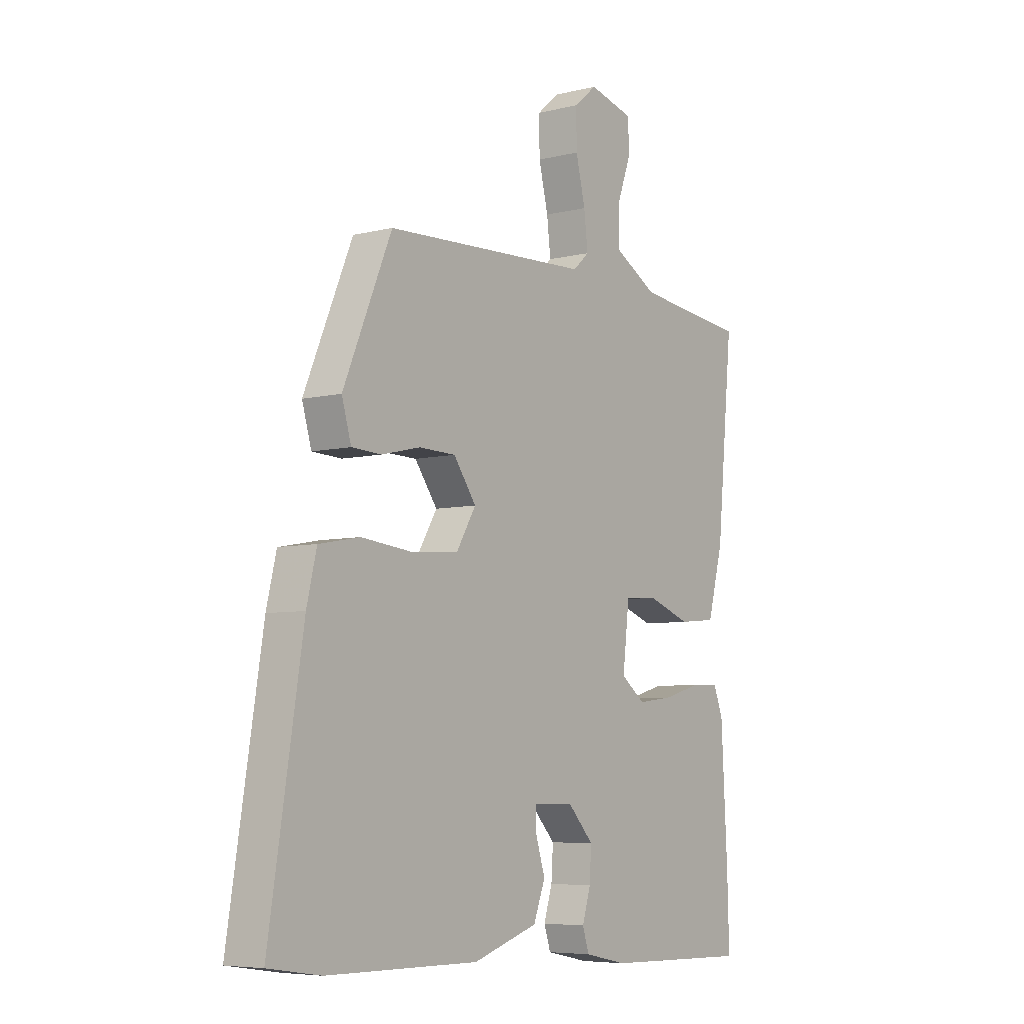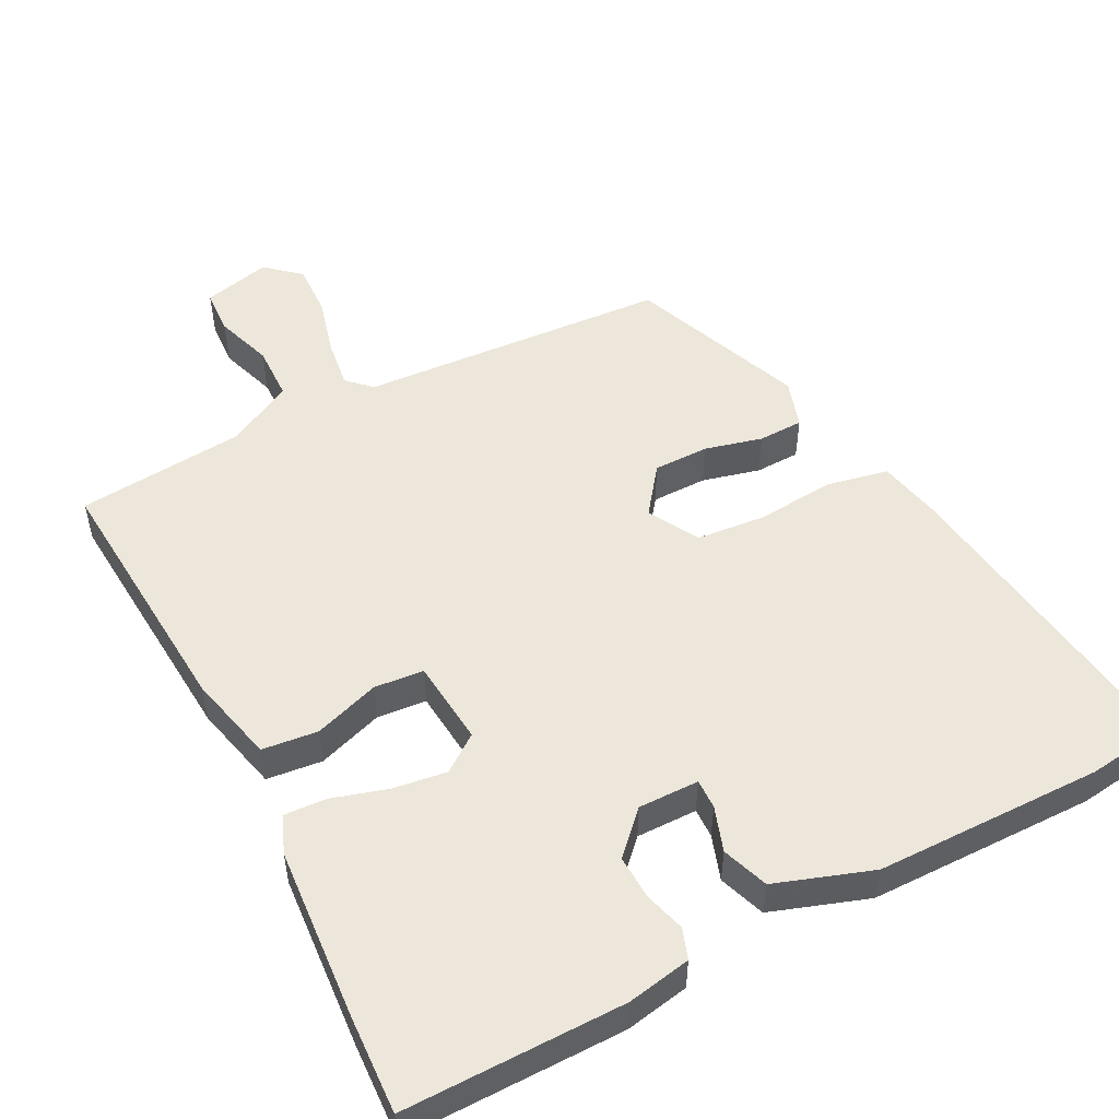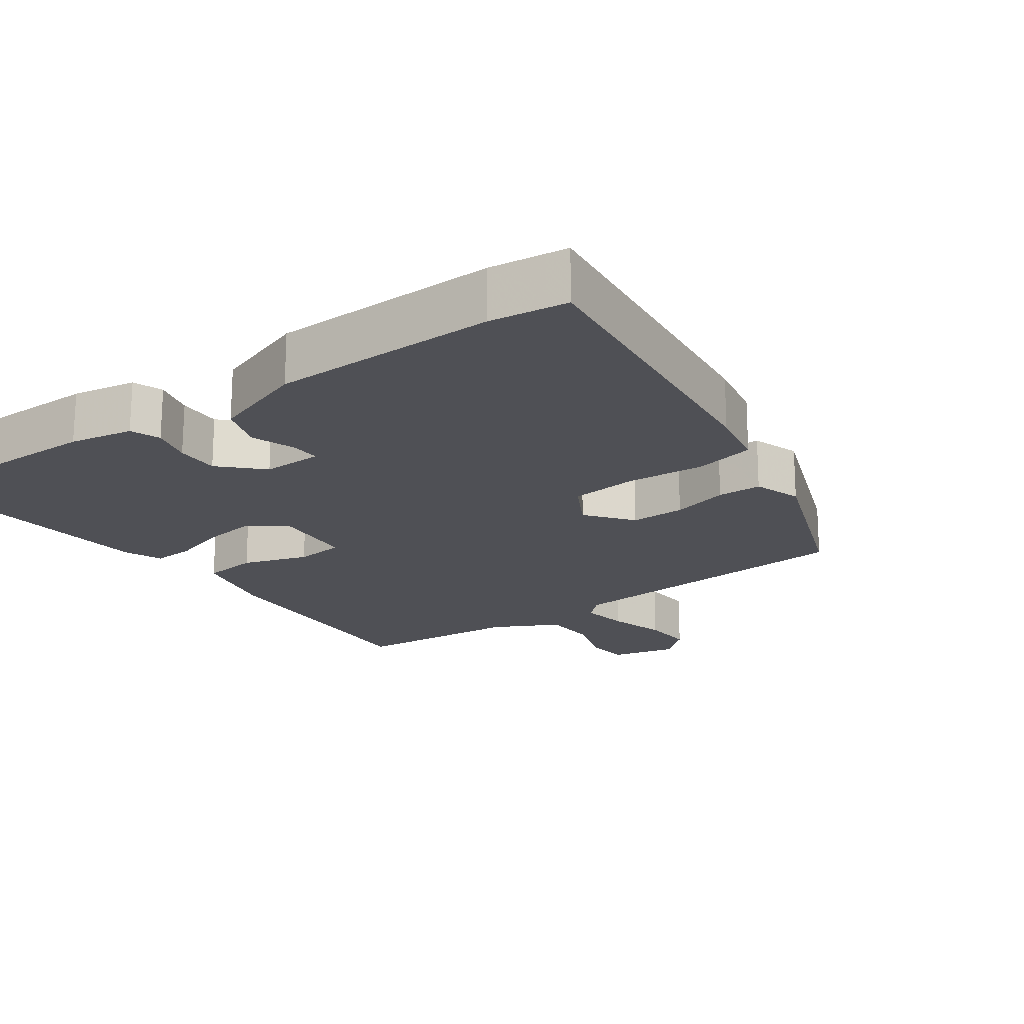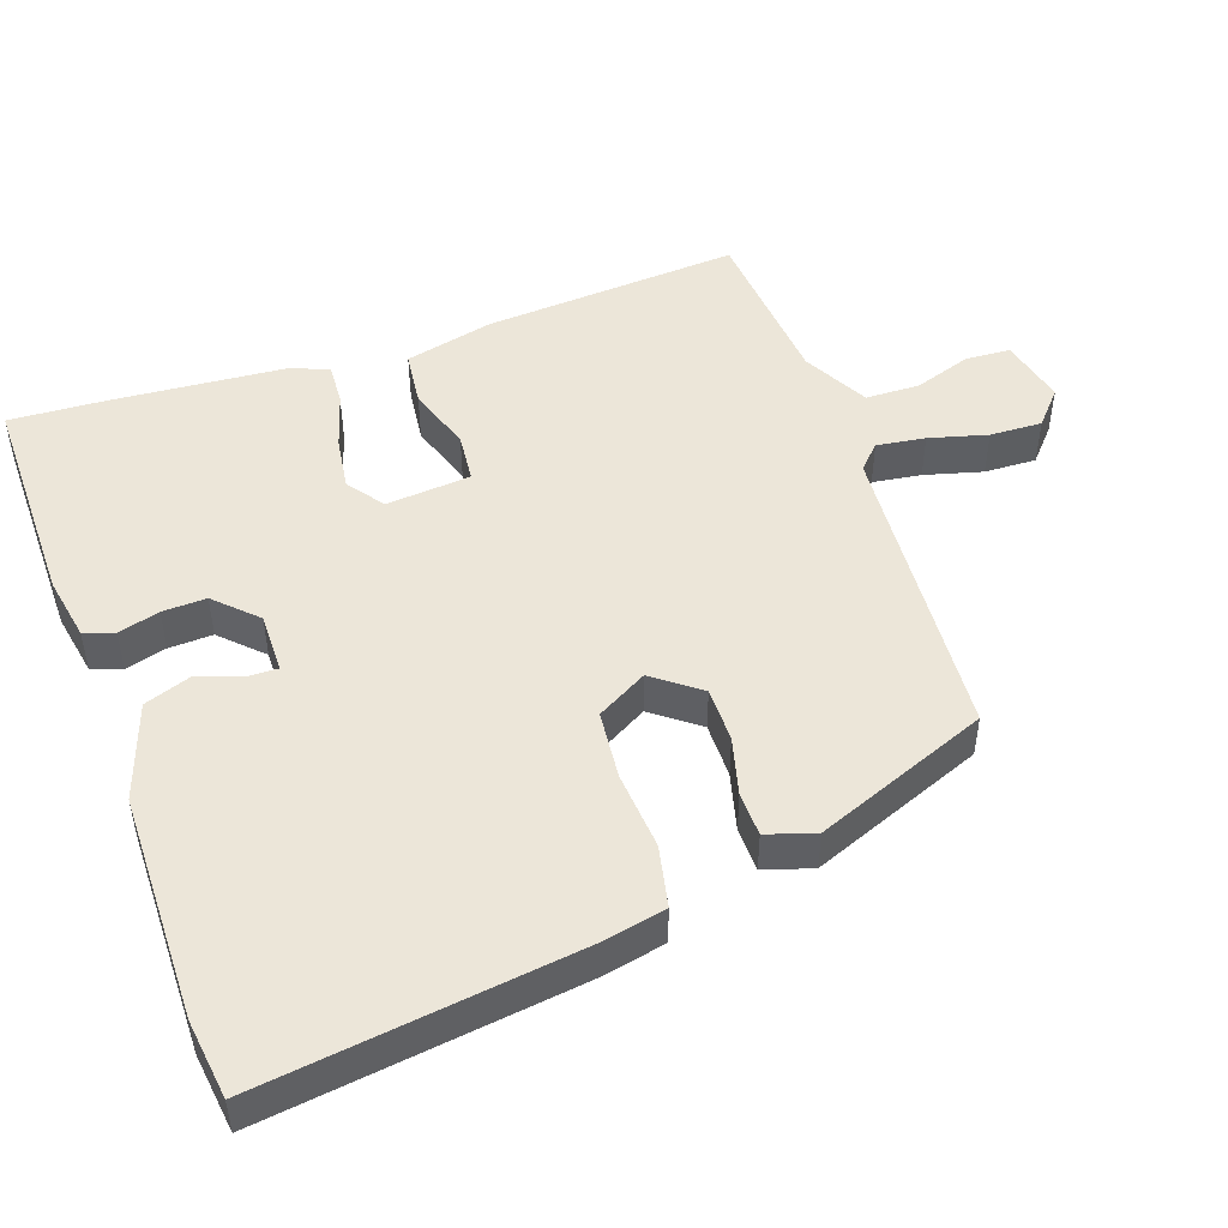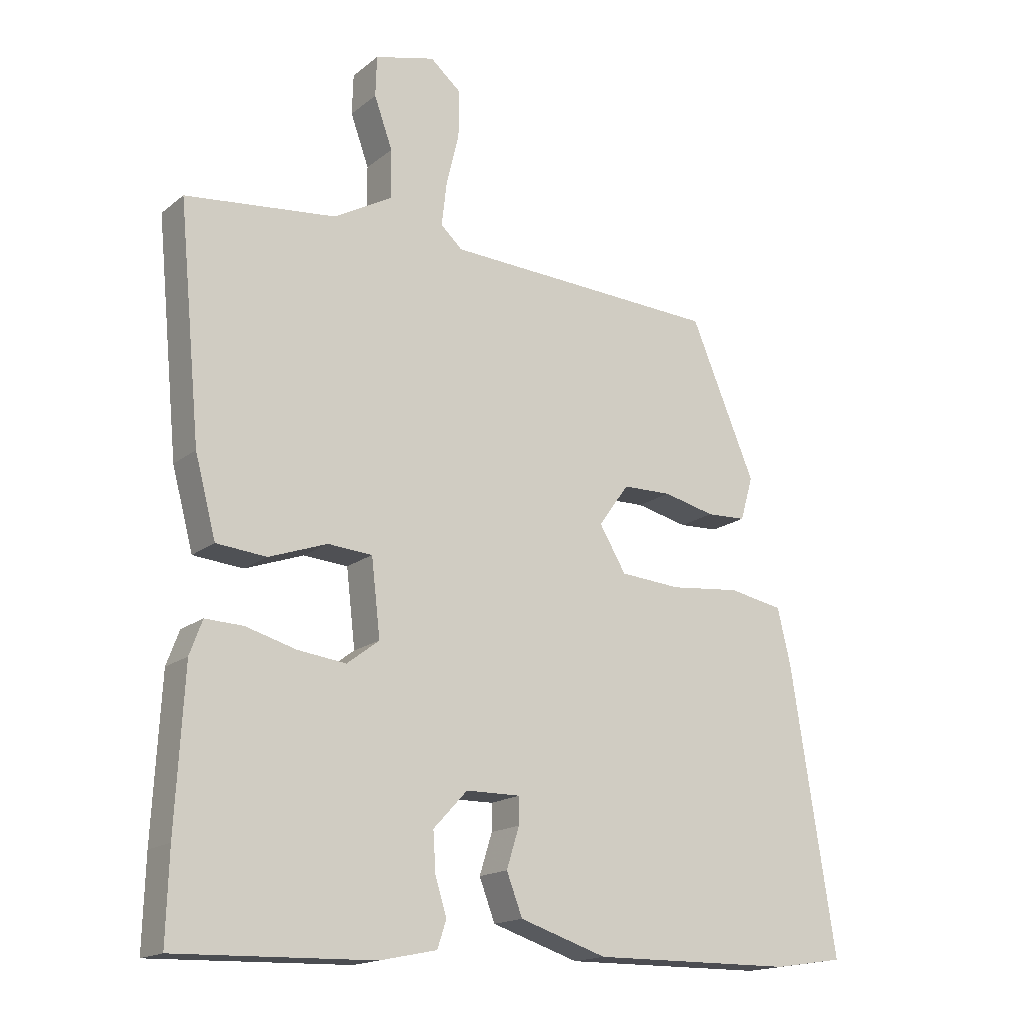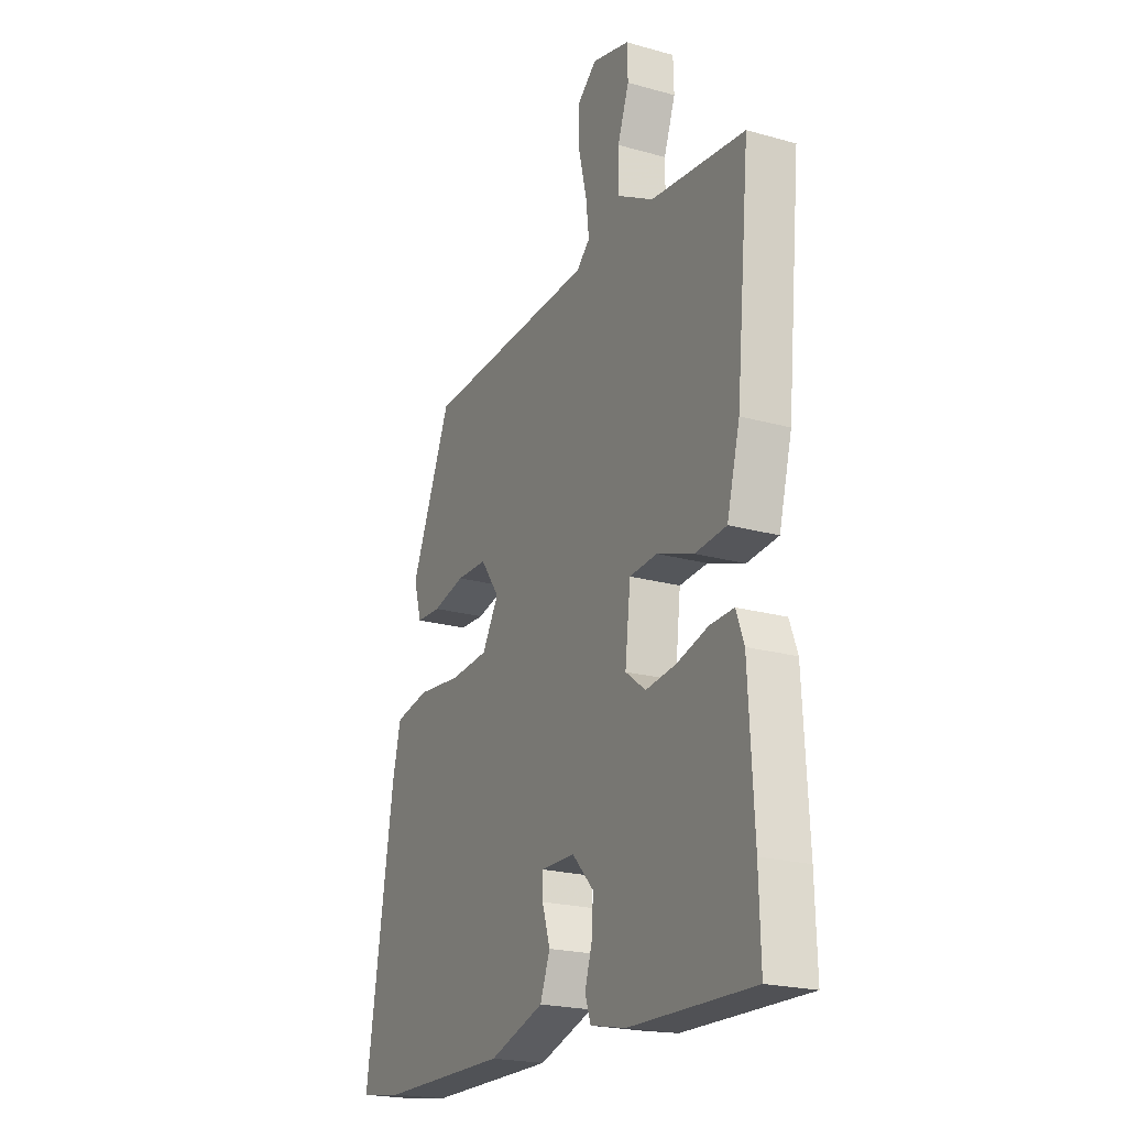
<metadata>
{"format":"obj","ext":"obj","renderer":"f3d","projection":"perspective","resolution":1024,"background":"white","views":[{"elev":-6.3,"azim":-53.6,"up":"+Z"},{"elev":51.9,"azim":153.9,"up":"+Y"},{"elev":-19.3,"azim":-142.4,"up":"+Y"},{"elev":48.7,"azim":-107.8,"up":"+Y"},{"elev":-16.9,"azim":146.6,"up":"+Z"},{"elev":-21.6,"azim":63.7,"up":"+Z"}]}
</metadata>
<code>
v 0.52 0.07 0.49
v 0.485 0.07 0.127
v 0.452 0.07 0.003
v 0.373 0.07 -0.004
v 0.281 0.07 0.029
v 0.211 0.07 0.024
v 0.197 0.07 -0.096
v 0.248 0.07 -0.135
v 0.324 0.07 -0.126
v 0.404 0.07 -0.104
v 0.464 0.07 -0.102
v 0.484 0.07 -0.156
v 0.497 0.07 -0.4
v 0.501 0.07 -0.539
v 0.189 0.07 -0.53
v 0.099 0.07 -0.511
v 0.085 0.07 -0.468
v 0.103 0.07 -0.41
v 0.107 0.07 -0.348
v 0.053 0.07 -0.29
v -0.033 0.07 -0.289
v -0.033 0.07 -0.331
v -0.013 0.07 -0.395
v -0.038 0.07 -0.46
v -0.176 0.07 -0.504
v -0.498 0.07 -0.5
v -0.609 0.07 -0.483
v -0.538 0.07 -0.036
v -0.517 0.07 0.052
v -0.43 0.07 0.068
v -0.319 0.07 0.056
v -0.222 0.07 0.063
v -0.18 0.07 0.133
v -0.228 0.07 0.2
v -0.306 0.07 0.202
v -0.388 0.07 0.183
v -0.451 0.07 0.186
v -0.471 0.07 0.255
v -0.368 0.07 0.498
v 0.069 0.07 0.517
v 0.103 0.07 0.548
v 0.095 0.07 0.617
v 0.075 0.07 0.7
v 0.074 0.07 0.774
v 0.123 0.07 0.815
v 0.218 0.07 0.79
v 0.22 0.07 0.726
v 0.191 0.07 0.646
v 0.191 0.07 0.569
v 0.282 0.07 0.517
v 0.52 0 0.49
v 0.485 0 0.127
v 0.452 0 0.003
v 0.373 0 -0.004
v 0.281 0 0.029
v 0.211 0 0.024
v 0.197 0 -0.096
v 0.248 0 -0.135
v 0.324 0 -0.126
v 0.404 0 -0.104
v 0.464 0 -0.102
v 0.484 0 -0.156
v 0.497 0 -0.4
v 0.501 0 -0.539
v 0.189 0 -0.53
v 0.099 0 -0.511
v 0.085 0 -0.468
v 0.103 0 -0.41
v 0.107 0 -0.348
v 0.053 0 -0.29
v -0.033 0 -0.289
v -0.033 0 -0.331
v -0.013 0 -0.395
v -0.038 0 -0.46
v -0.176 0 -0.504
v -0.498 0 -0.5
v -0.609 0 -0.483
v -0.538 0 -0.036
v -0.517 0 0.052
v -0.43 0 0.068
v -0.319 0 0.056
v -0.222 0 0.063
v -0.18 0 0.133
v -0.228 0 0.2
v -0.306 0 0.202
v -0.388 0 0.183
v -0.451 0 0.186
v -0.471 0 0.255
v -0.368 0 0.498
v 0.069 0 0.517
v 0.103 0 0.548
v 0.095 0 0.617
v 0.075 0 0.7
v 0.074 0 0.774
v 0.123 0 0.815
v 0.218 0 0.79
v 0.22 0 0.726
v 0.191 0 0.646
v 0.191 0 0.569
v 0.282 0 0.517
f 46 47 48
f 45 46 48
f 44 45 48
f 43 44 48
f 42 43 48
f 41 42 48 49
f 40 41 49 50
f 40 50 1
f 39 40 1
f 38 39 1
f 37 38 1
f 36 37 1
f 35 36 1
f 29 30 31
f 28 29 31
f 27 28 31
f 26 27 31
f 25 26 31
f 24 25 31
f 23 24 31
f 22 23 31
f 21 22 31 32
f 20 21 32 33
f 16 17 18
f 15 16 18
f 14 15 18
f 13 14 18
f 12 13 18
f 11 12 18
f 10 11 18
f 9 10 18
f 8 9 18 19
f 19 20 33
f 8 19 33
f 7 8 33
f 3 4 5
f 2 3 5
f 1 2 5
f 1 5 6
f 34 35 1
f 6 7 33 34
f 1 6 34
f 98 97 96
f 98 96 95
f 98 95 94
f 98 94 93
f 98 93 92
f 99 98 92 91
f 100 99 91 90
f 51 100 90
f 51 90 89
f 51 89 88
f 51 88 87
f 51 87 86
f 51 86 85
f 81 80 79
f 81 79 78
f 81 78 77
f 81 77 76
f 81 76 75
f 81 75 74
f 81 74 73
f 81 73 72
f 82 81 72 71
f 83 82 71 70
f 68 67 66
f 68 66 65
f 68 65 64
f 68 64 63
f 68 63 62
f 68 62 61
f 68 61 60
f 68 60 59
f 69 68 59 58
f 83 70 69
f 83 69 58
f 83 58 57
f 55 54 53
f 55 53 52
f 55 52 51
f 56 55 51
f 51 85 84
f 84 83 57 56
f 84 56 51
f 1 51 52 2
f 2 52 53 3
f 3 53 54 4
f 4 54 55 5
f 5 55 56 6
f 6 56 57 7
f 7 57 58 8
f 8 58 59 9
f 9 59 60 10
f 10 60 61 11
f 11 61 62 12
f 12 62 63 13
f 13 63 64 14
f 14 64 65 15
f 15 65 66 16
f 16 66 67 17
f 17 67 68 18
f 18 68 69 19
f 19 69 70 20
f 20 70 71 21
f 21 71 72 22
f 22 72 73 23
f 23 73 74 24
f 24 74 75 25
f 25 75 76 26
f 26 76 77 27
f 27 77 78 28
f 28 78 79 29
f 29 79 80 30
f 30 80 81 31
f 31 81 82 32
f 32 82 83 33
f 33 83 84 34
f 34 84 85 35
f 35 85 86 36
f 36 86 87 37
f 37 87 88 38
f 38 88 89 39
f 39 89 90 40
f 40 90 91 41
f 41 91 92 42
f 42 92 93 43
f 43 93 94 44
f 44 94 95 45
f 45 95 96 46
f 46 96 97 47
f 47 97 98 48
f 48 98 99 49
f 49 99 100 50
f 50 100 51 1

</code>
